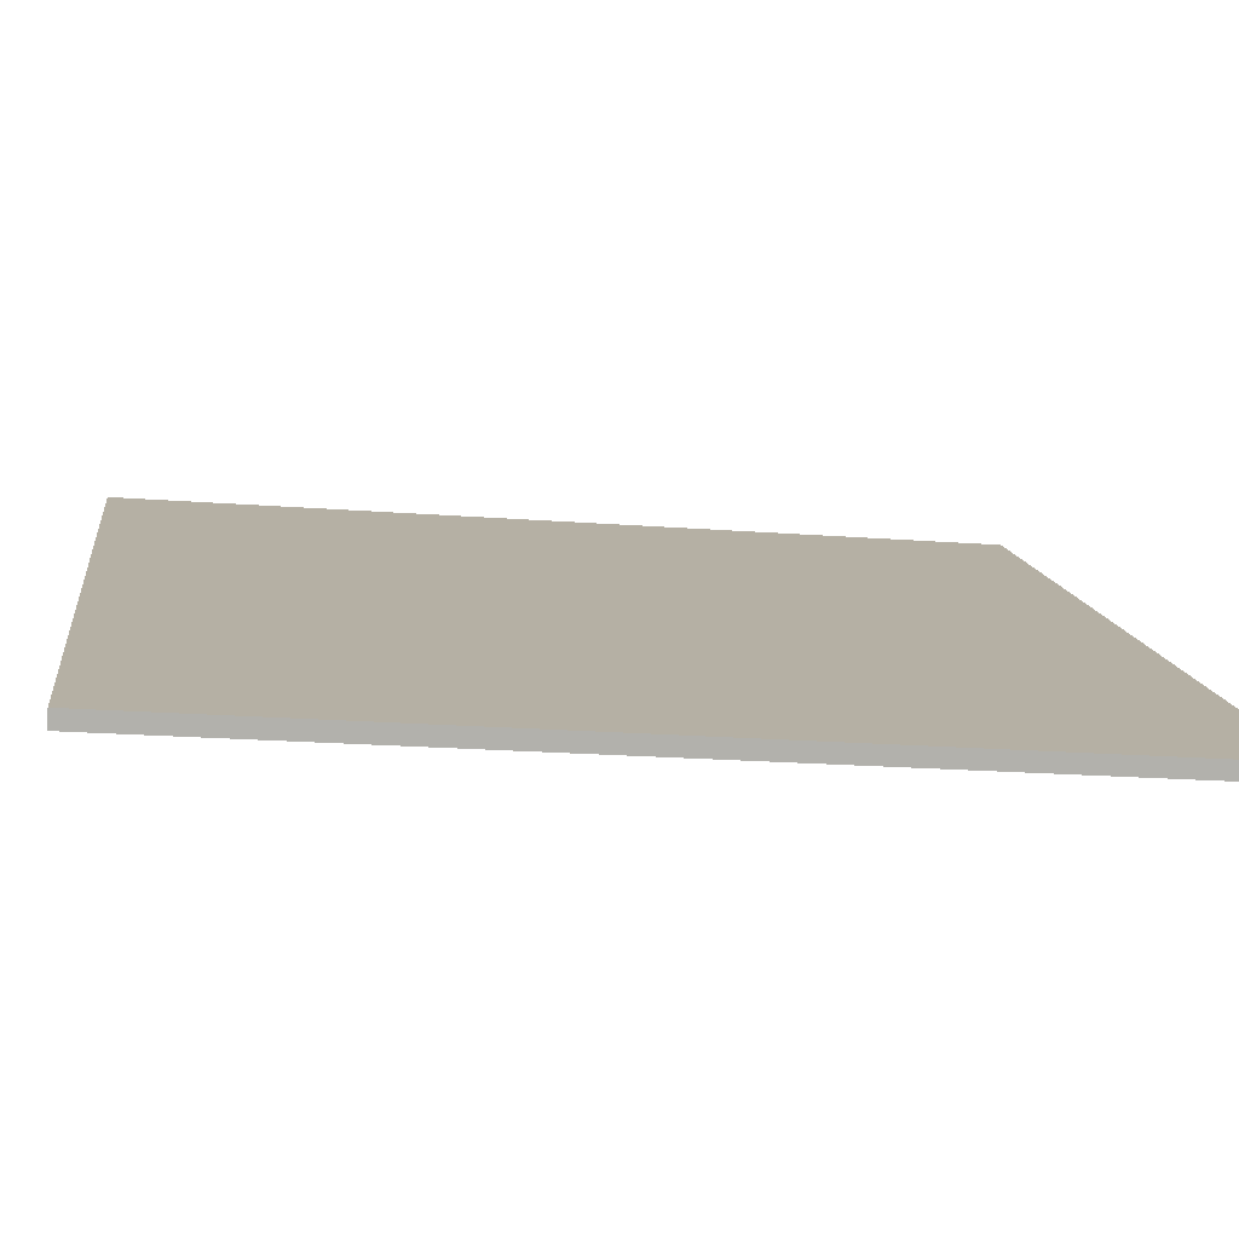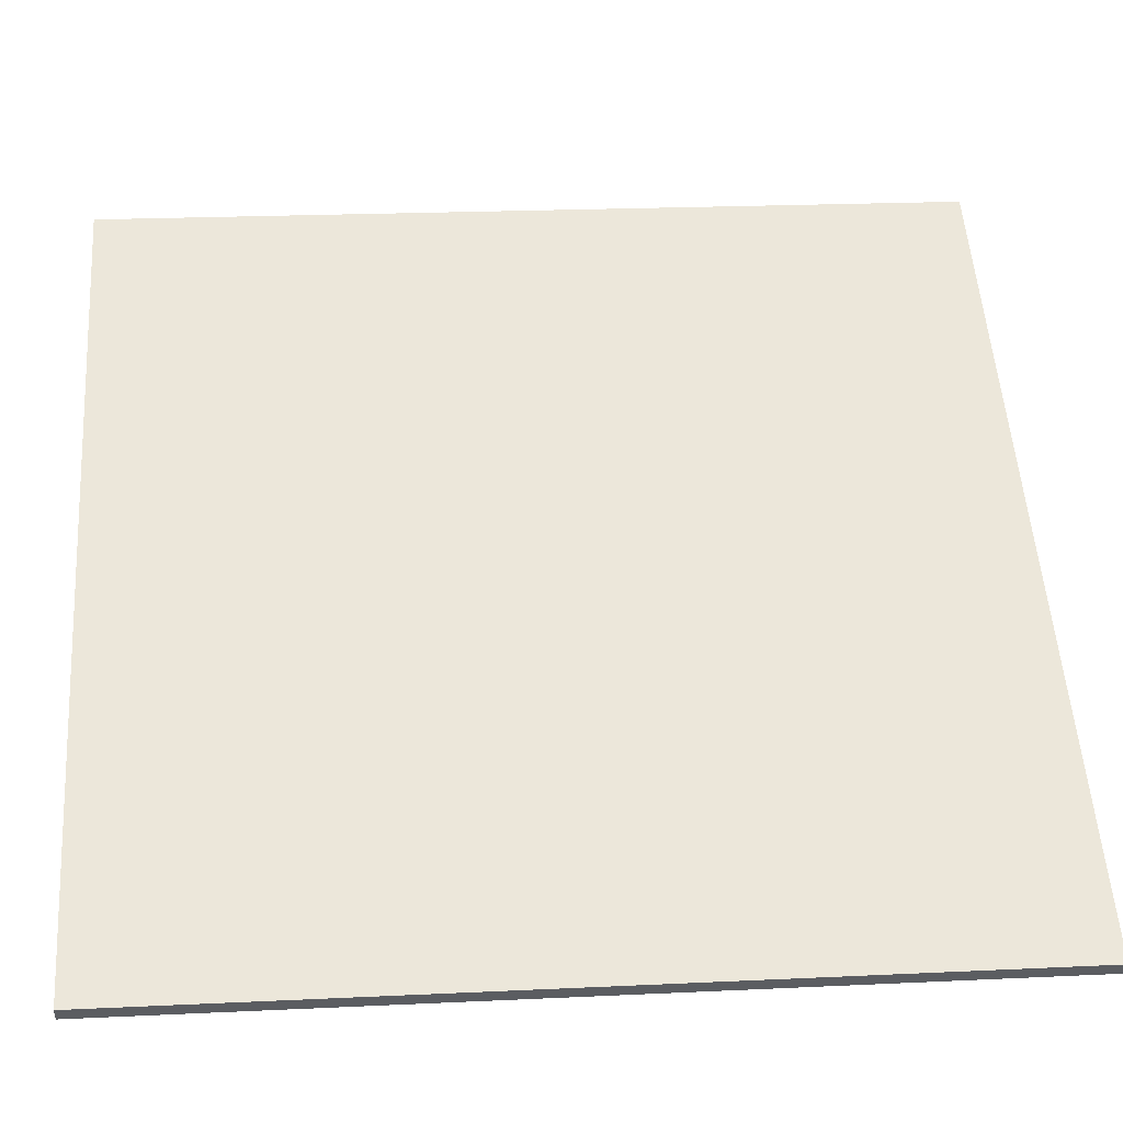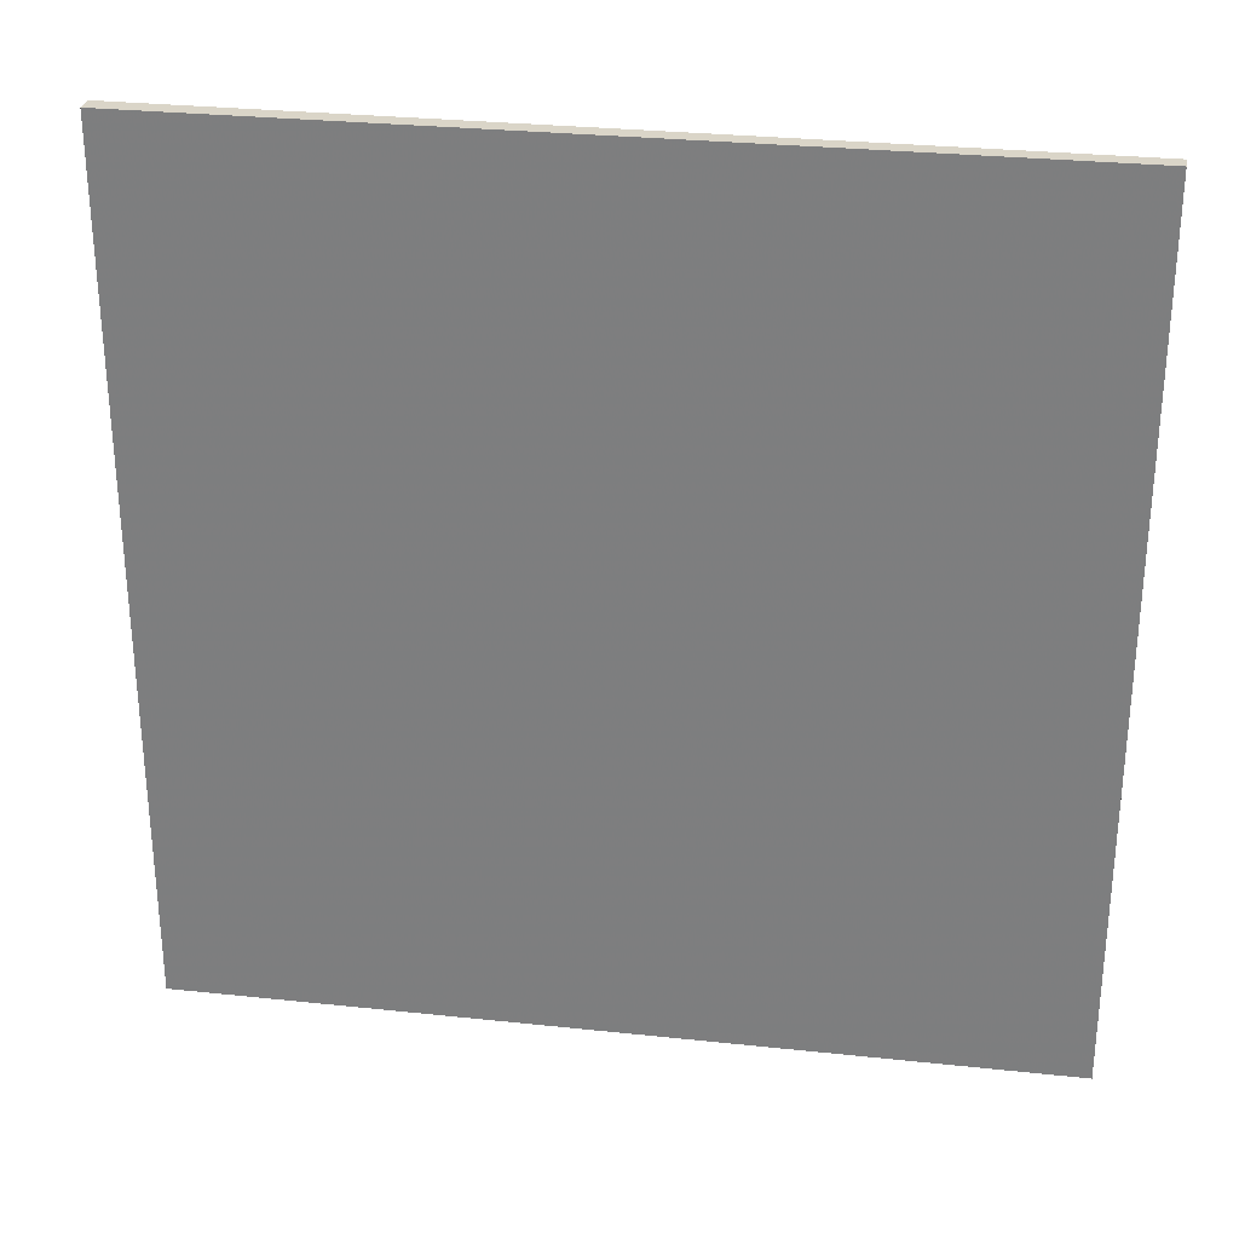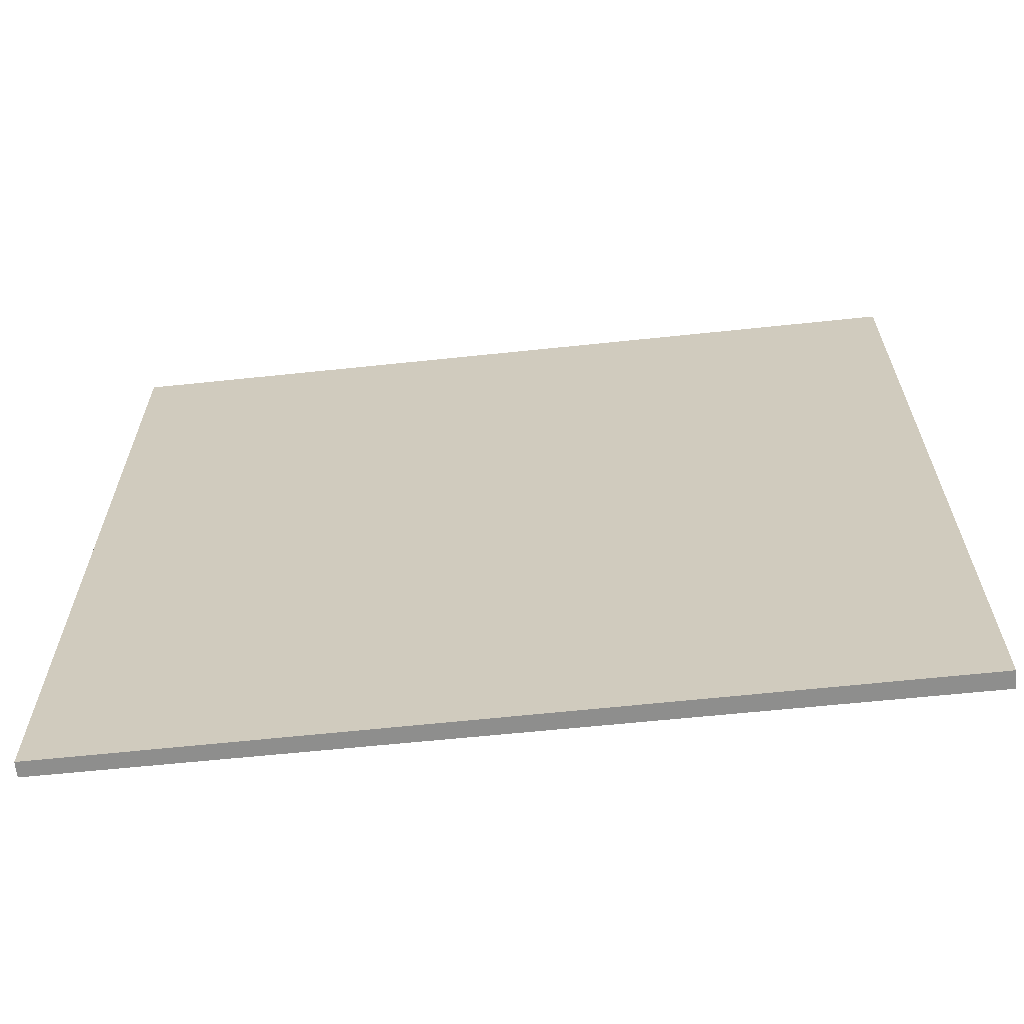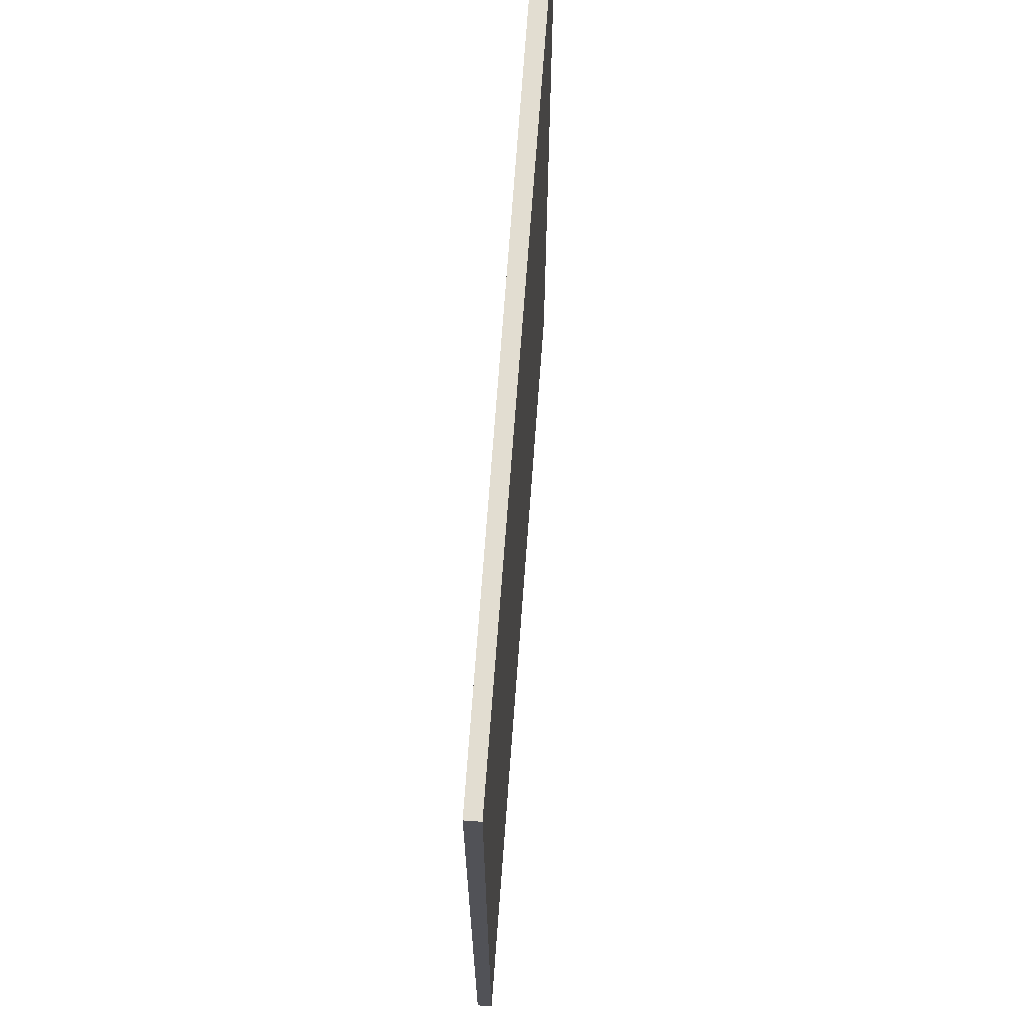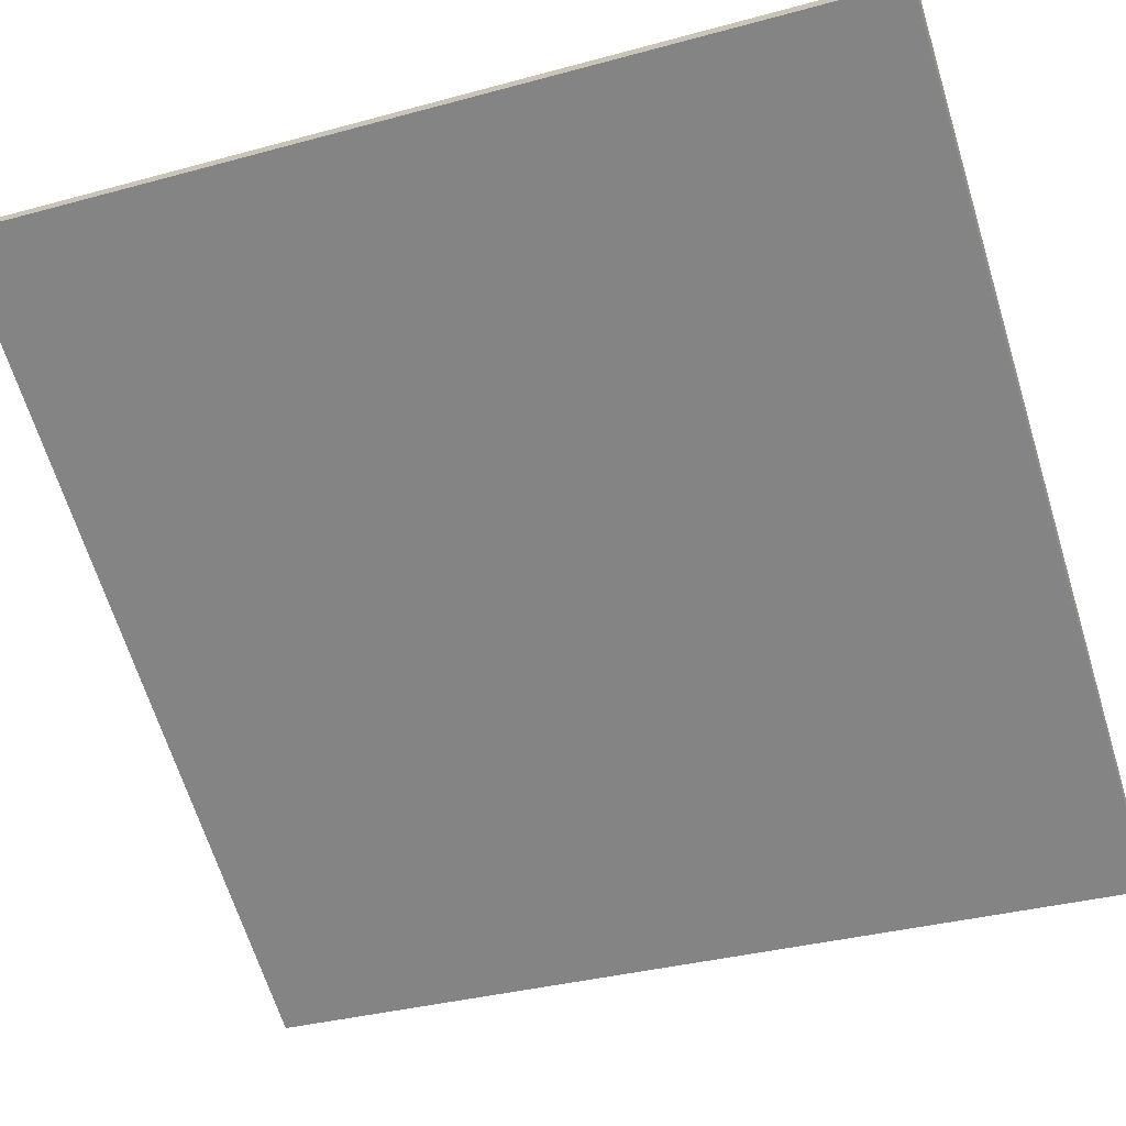
<metadata>
{"format":"obj","ext":"obj","renderer":"f3d","projection":"perspective","resolution":1024,"background":"white","views":[{"elev":-19.4,"azim":-98.4,"up":"+Y"},{"elev":22.4,"azim":-94.6,"up":"+Y"},{"elev":29.2,"azim":-140.3,"up":"+Z"},{"elev":-64.9,"azim":36.6,"up":"+Z"},{"elev":68.5,"azim":-55.2,"up":"+Z"},{"elev":-34.4,"azim":110.2,"up":"+Y"}]}
</metadata>
<code>
v 23.09 82.92 -3.783
v 23.09 82.92 3.783
v 23.16 82.8 -3.783
v 23.16 82.8 3.783
v 29.6 86.79 -3.783
v 29.6 86.79 3.783
v 29.68 86.65 -3.783
v 29.68 86.65 3.783
f 1 3 4
f 4 2 1
f 5 6 8
f 8 7 5
f 1 2 6
f 6 5 1
f 3 7 8
f 8 4 3
f 1 5 7
f 7 3 1
f 2 4 8
f 8 6 2

</code>
